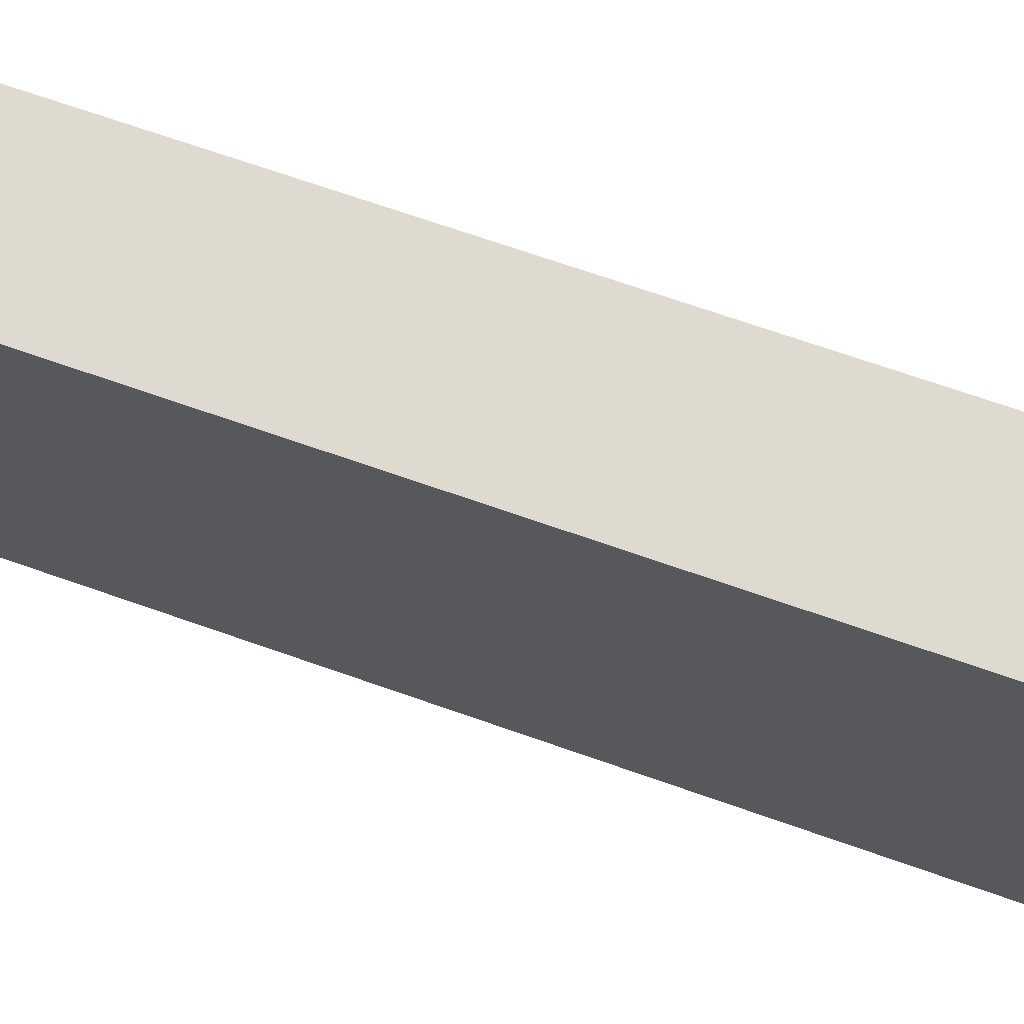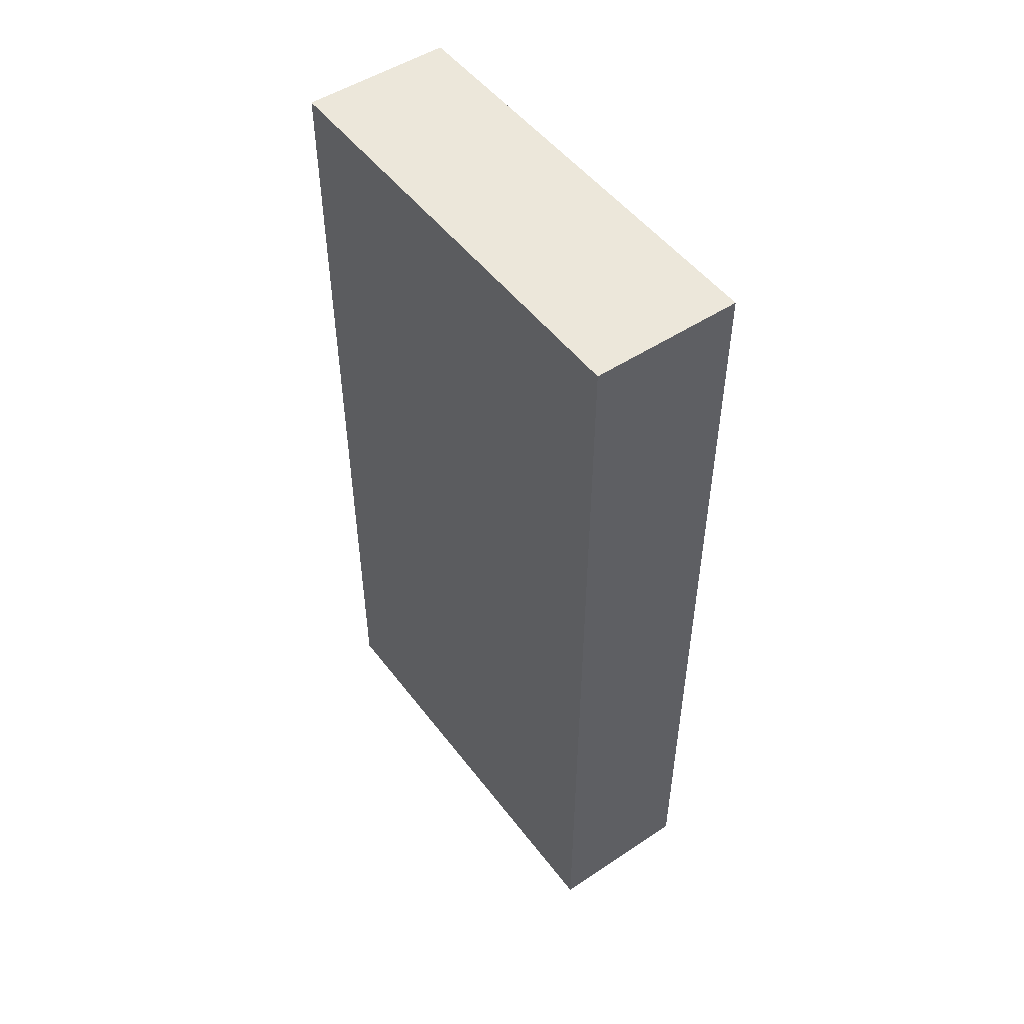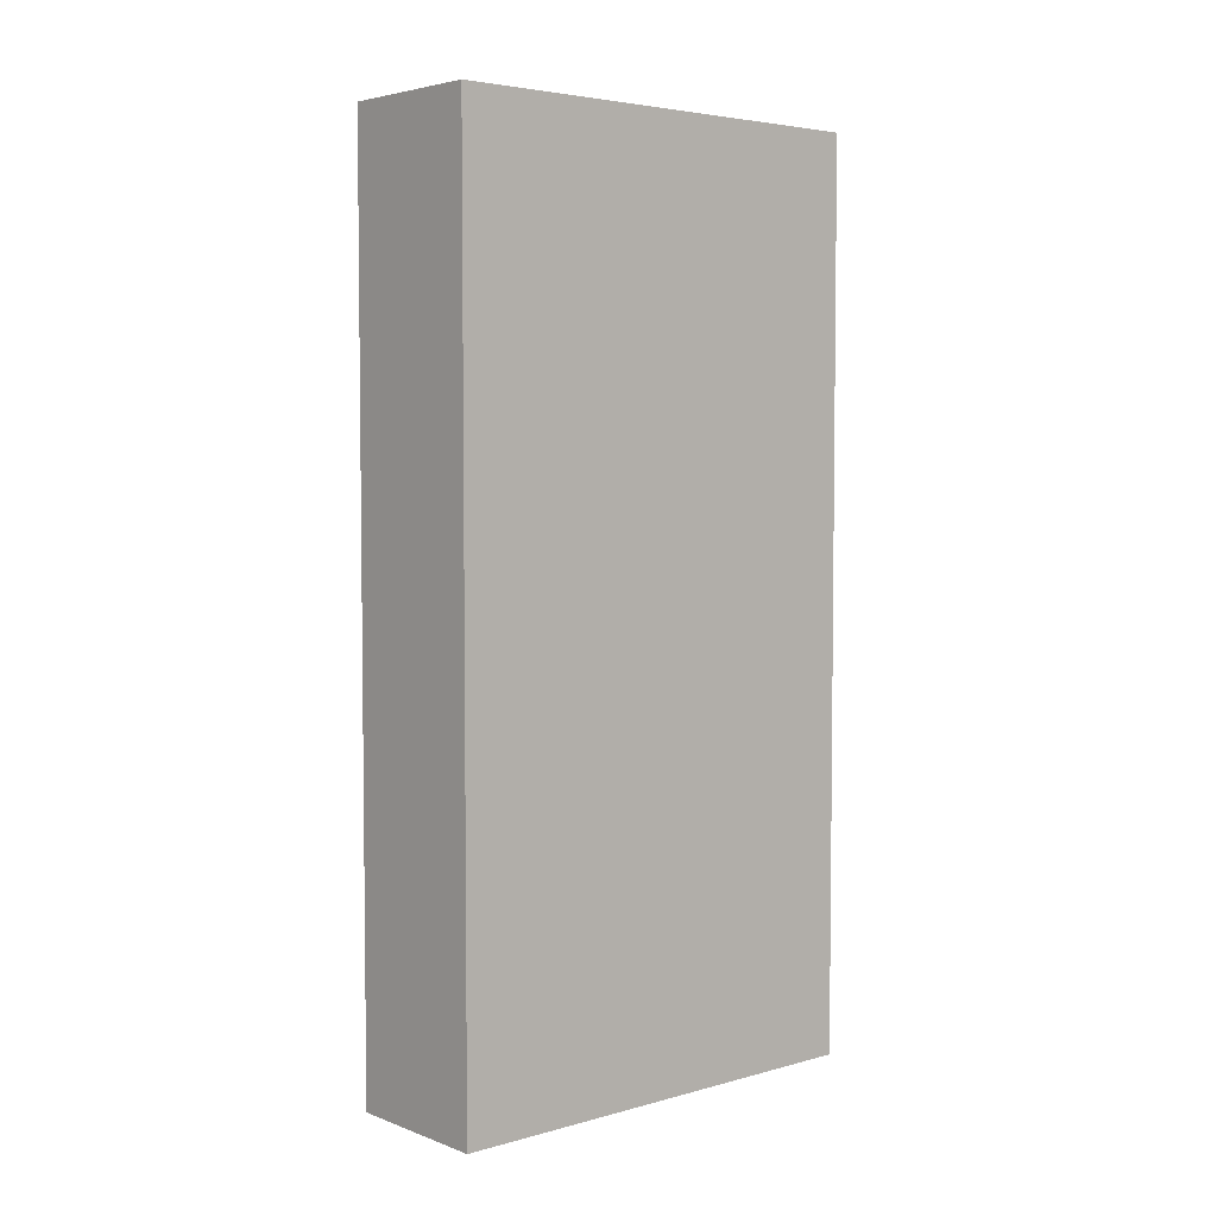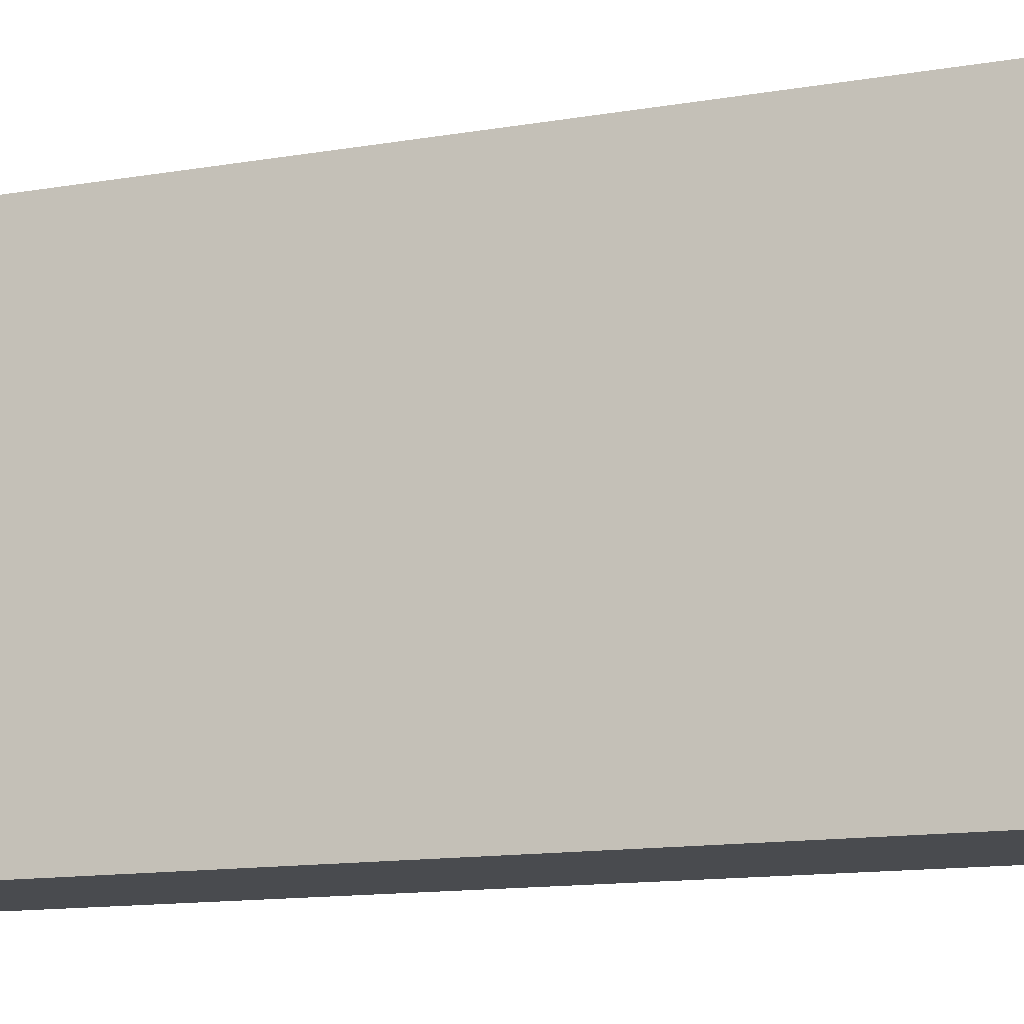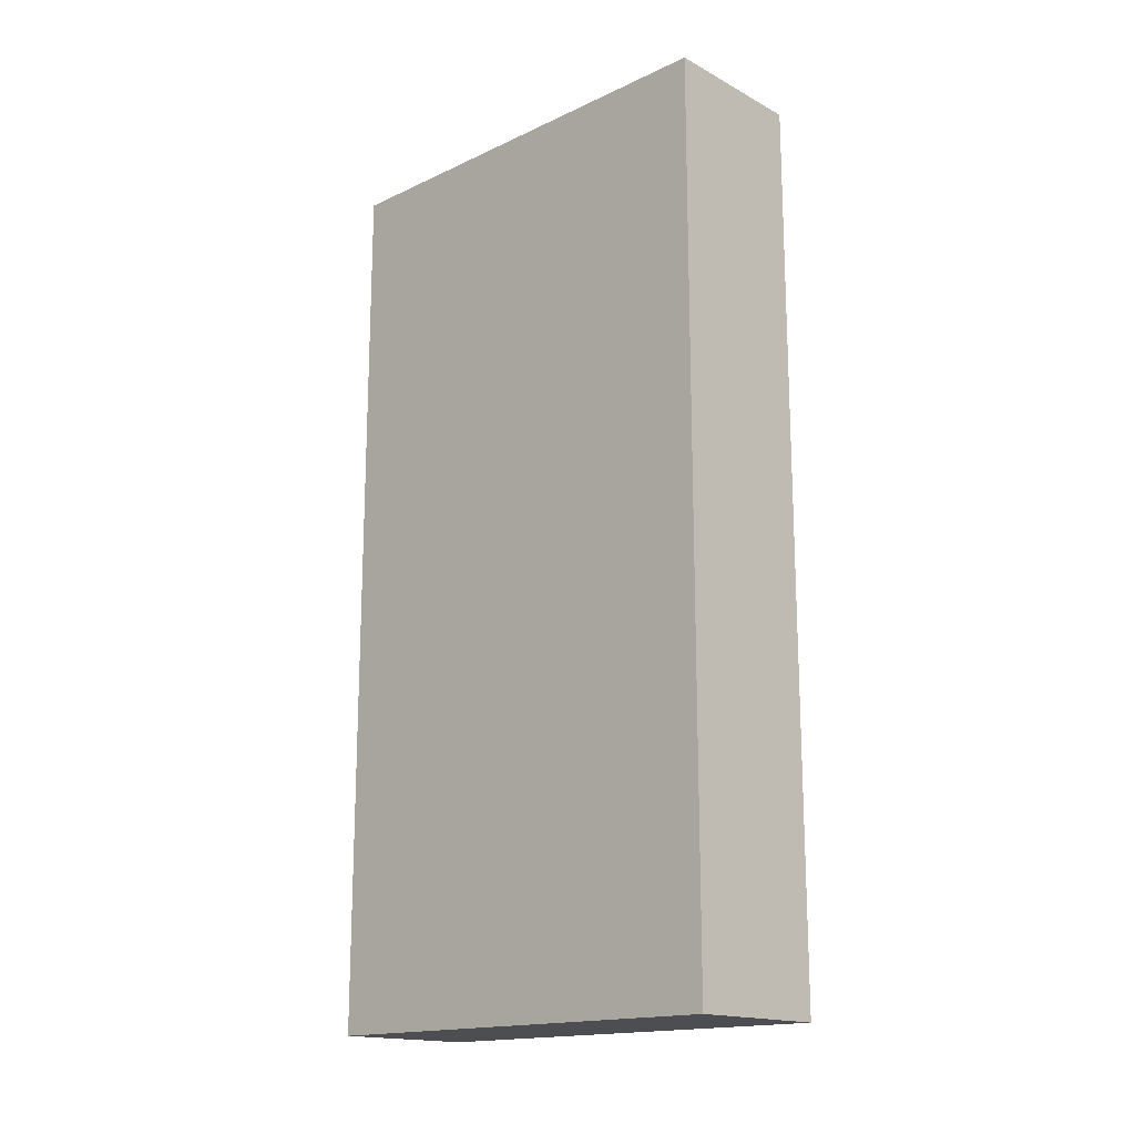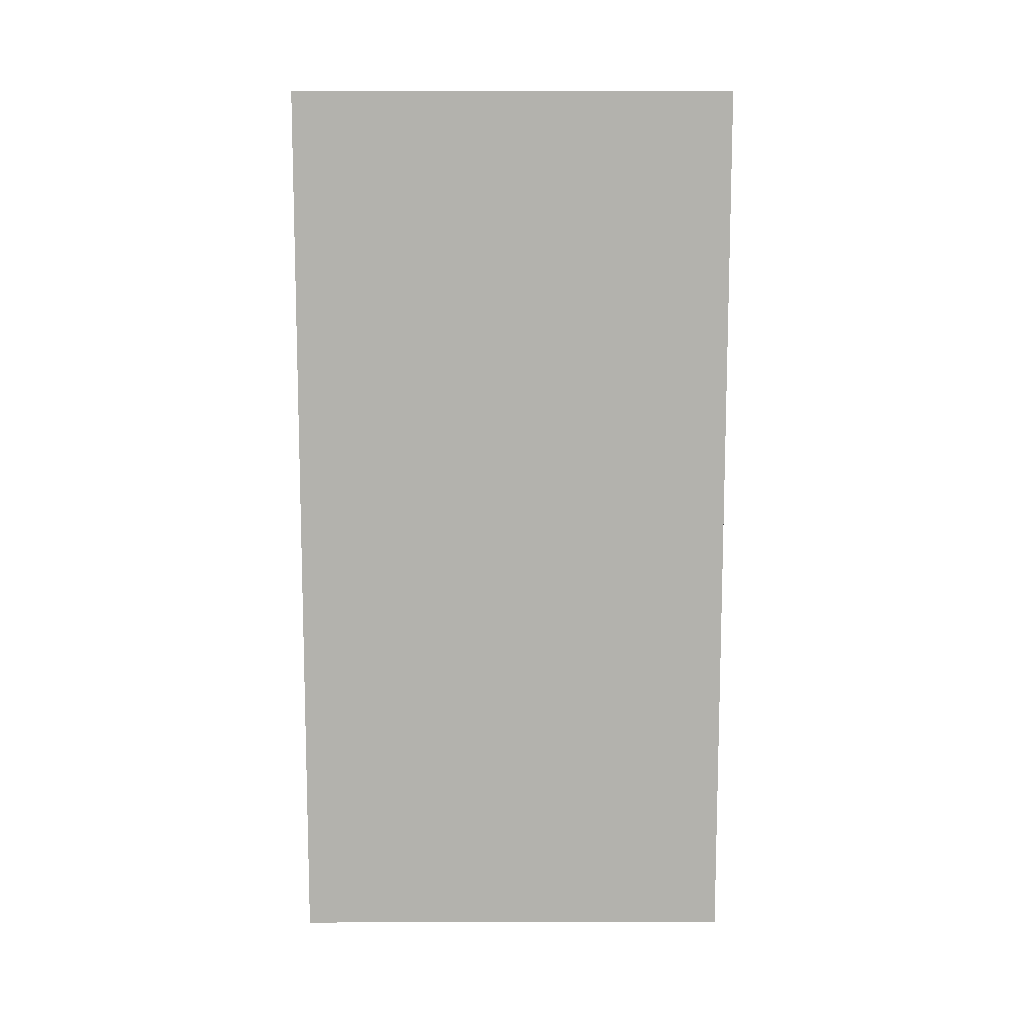
<metadata>
{"format":"obj","ext":"obj","renderer":"f3d","projection":"perspective","resolution":1024,"background":"white","views":[{"elev":70.7,"azim":-70.7,"up":"+Y"},{"elev":50.4,"azim":144.1,"up":"+Z"},{"elev":4.4,"azim":48.9,"up":"+Z"},{"elev":-13.7,"azim":-69.4,"up":"+Y"},{"elev":-16.7,"azim":133.2,"up":"+Z"},{"elev":10.7,"azim":89.7,"up":"+Z"}]}
</metadata>
<code>
v 70.5 0 19
v 71.5 0 19
v 70.5 0 18
v 71.5 0 18
v 70.5 0 17
v 71.5 0 17
v 70.5 0 16
v 71.5 0 16
v 70.5 0 15
v 71.5 0 15
v 70.5 0 14
v 71.5 0 14
v 70.5 0 13
v 71.5 0 13
v 70.5 -1 13
v 71.5 -1 13
v 70.5 -1 14
v 71.5 -1 14
v 70.5 -1 15
v 71.5 -1 15
v 70.5 -1 16
v 71.5 -1 16
v 70.5 -1 17
v 71.5 -1 17
v 70.5 -1 18
v 71.5 -1 18
v 71.5 -1 19
v 70.5 1 19
v 71.5 1 19
v 71.5 1 18
v 70.5 1 18
v 71.5 1 17
v 70.5 1 17
v 71.5 1 16
v 70.5 1 16
v 71.5 1 15
v 70.5 1 15
v 71.5 1 14
v 70.5 1 14
v 71.5 1 13
v 70.5 1 13
v 70.5 2 19
v 71.5 2 19
v 71.5 2 18
v 70.5 2 18
v 71.5 2 17
v 70.5 2 17
v 71.5 2 16
v 70.5 2 16
v 71.5 2 15
v 70.5 2 15
v 71.5 2 14
v 70.5 2 14
v 71.5 2 13
v 70.5 2 13
v 70.5 0 19
v 70.5 0 19
v 70.5 0 19
v 70.5 0 13
v 70.5 0 13
v 70.5 0 13
v 70.5 -1 13
v 70.5 -1 13
v 70.5 -1 19
v 70.5 -1 19
v 70.5 -1 19
f 42 43 44 45
f 45 44 46 47
f 47 46 48 49
f 49 48 50 51
f 51 50 52 53
f 53 52 54 55
f 63 16 18 17
f 17 18 20 19
f 19 20 22 21
f 21 22 24 23
f 23 24 26 25
f 25 26 27 66
f 11 61 62 17
f 58 3 25 65
f 3 5 23 25
f 5 7 21 23
f 7 9 19 21
f 9 11 17 19
f 60 14 16 15
f 2 57 64 27
f 14 12 18 16
f 12 10 20 18
f 10 8 22 20
f 8 6 24 22
f 6 4 26 24
f 4 2 27 26
f 56 2 29 28
f 2 4 30 29
f 3 1 28 31
f 4 6 32 30
f 5 3 31 33
f 6 8 34 32
f 7 5 33 35
f 8 10 36 34
f 9 7 35 37
f 10 12 38 36
f 11 9 37 39
f 12 14 40 38
f 14 13 41 40
f 59 11 39 41
f 28 29 43 42
f 29 30 44 43
f 31 28 42 45
f 30 32 46 44
f 33 31 45 47
f 32 34 48 46
f 35 33 47 49
f 34 36 50 48
f 37 35 49 51
f 36 38 52 50
f 39 37 51 53
f 38 40 54 52
f 40 41 55 54
f 41 39 53 55

</code>
